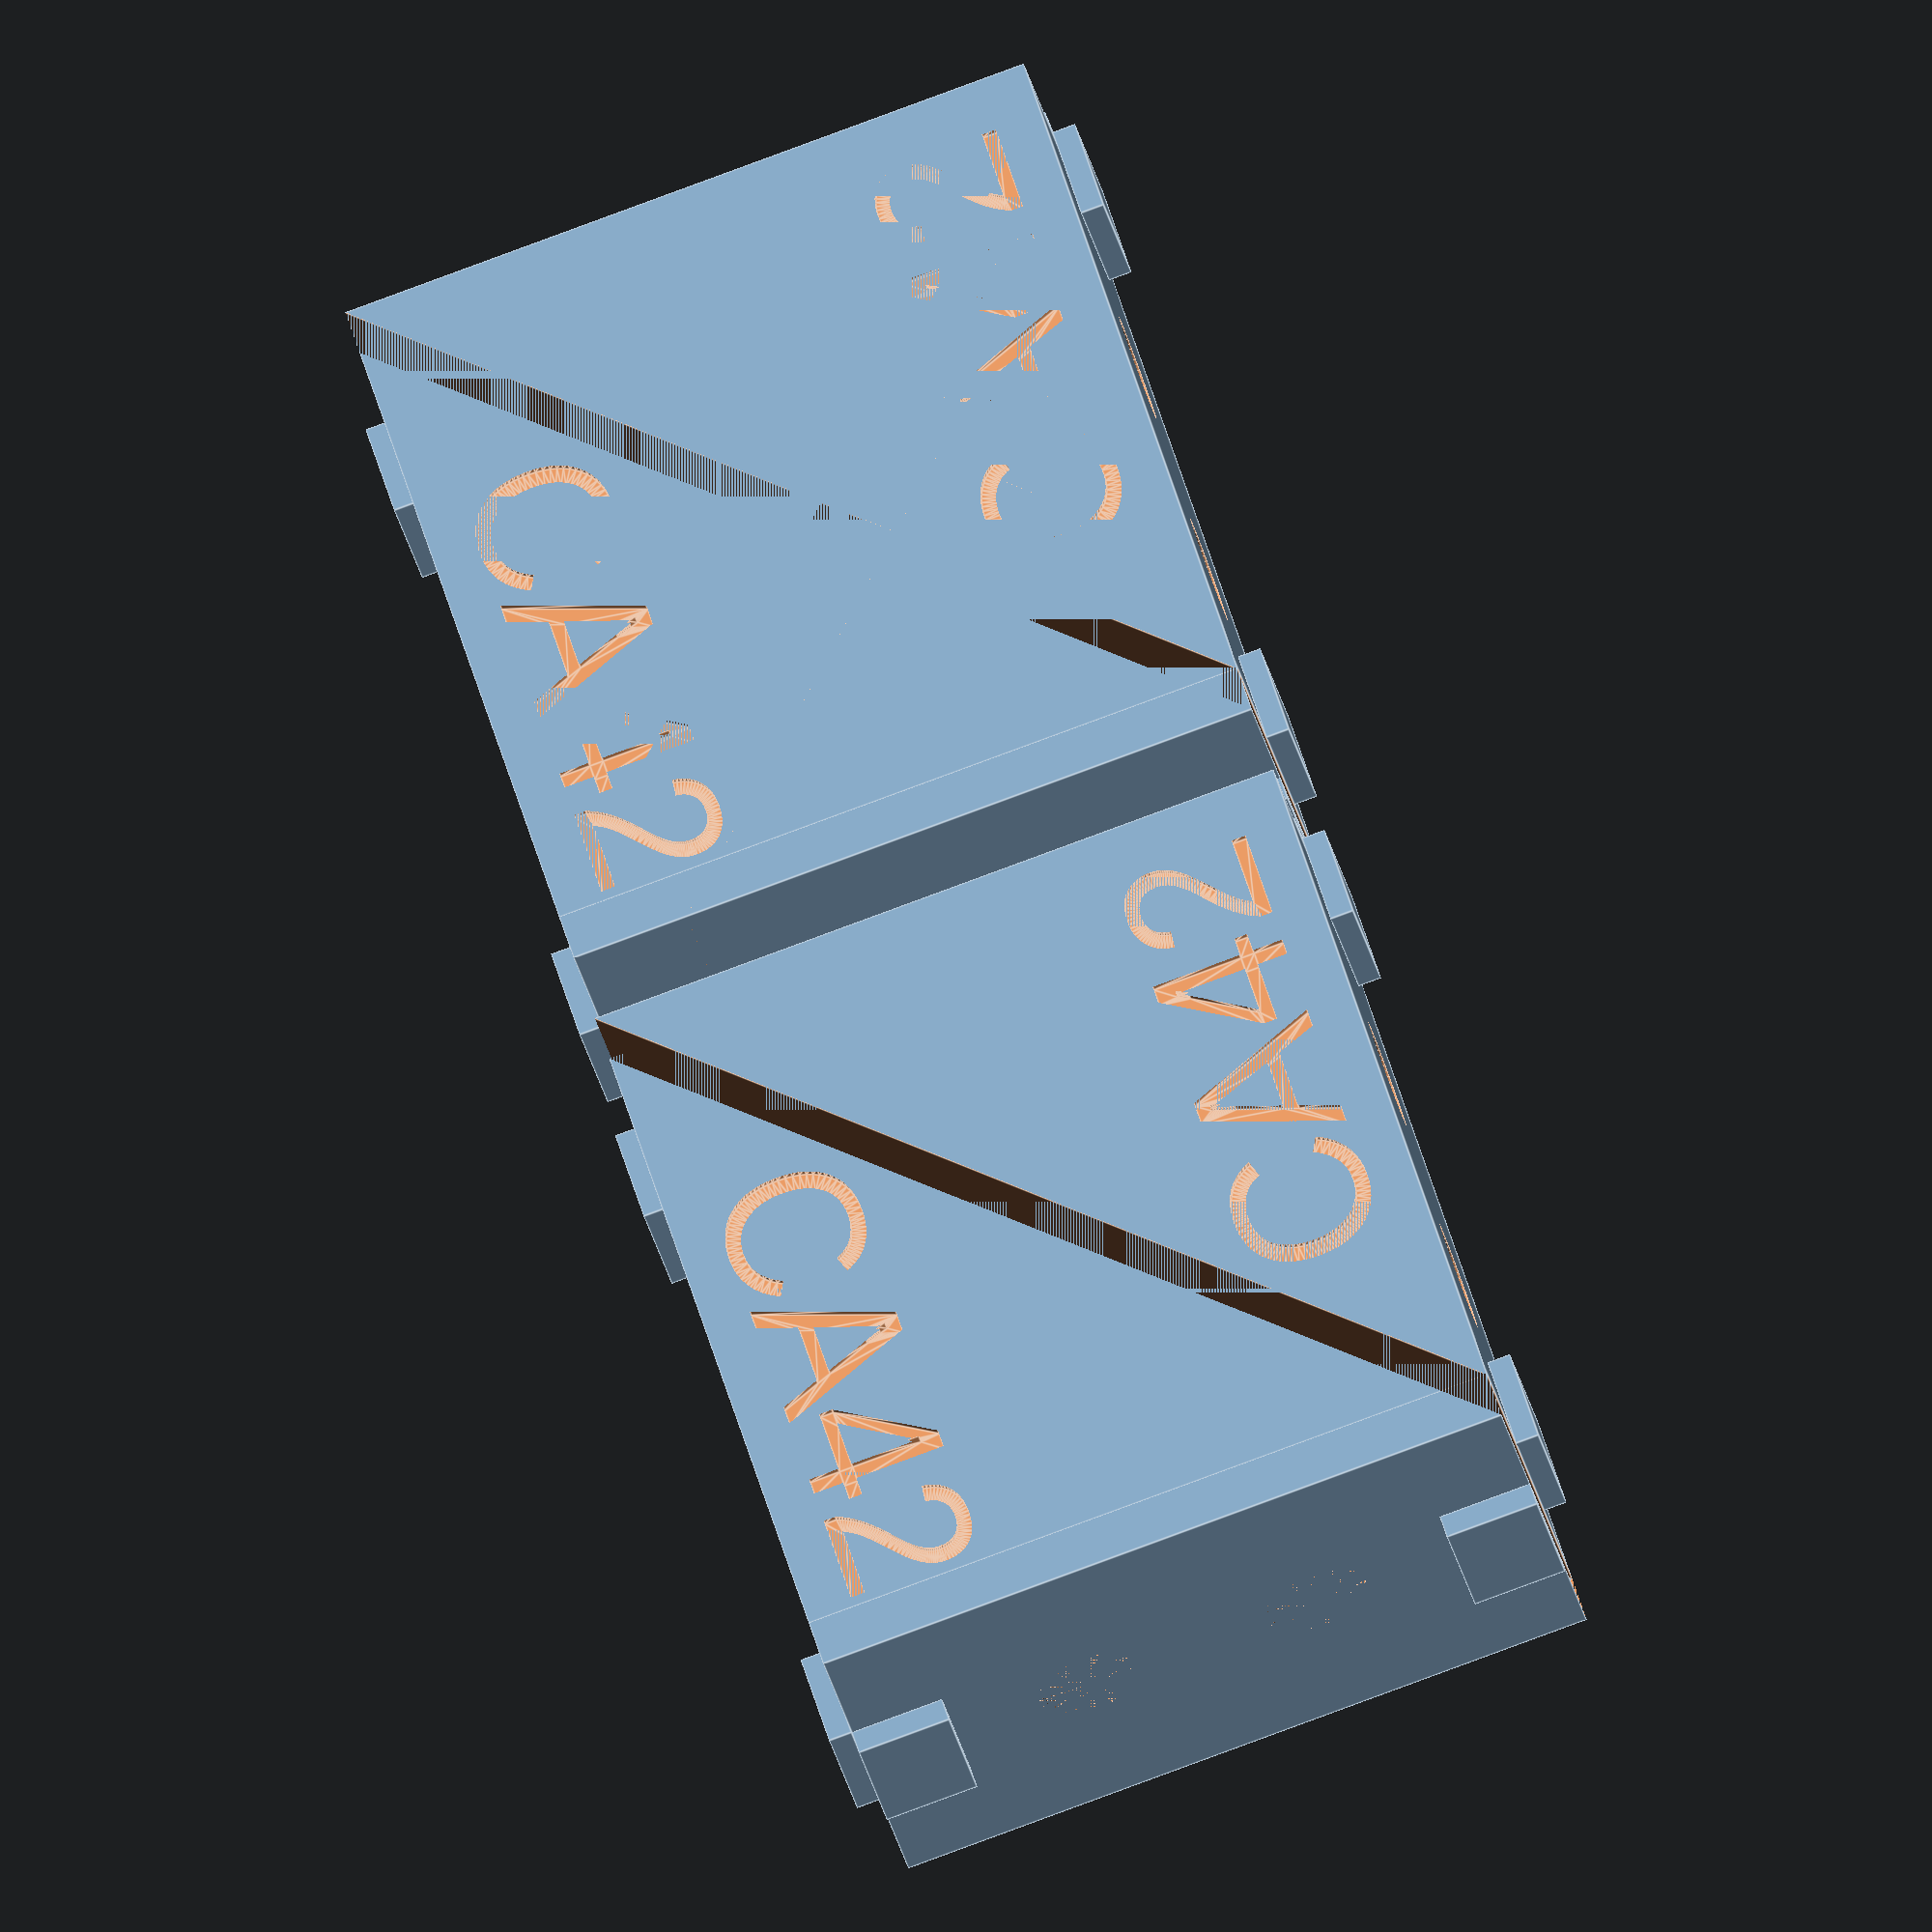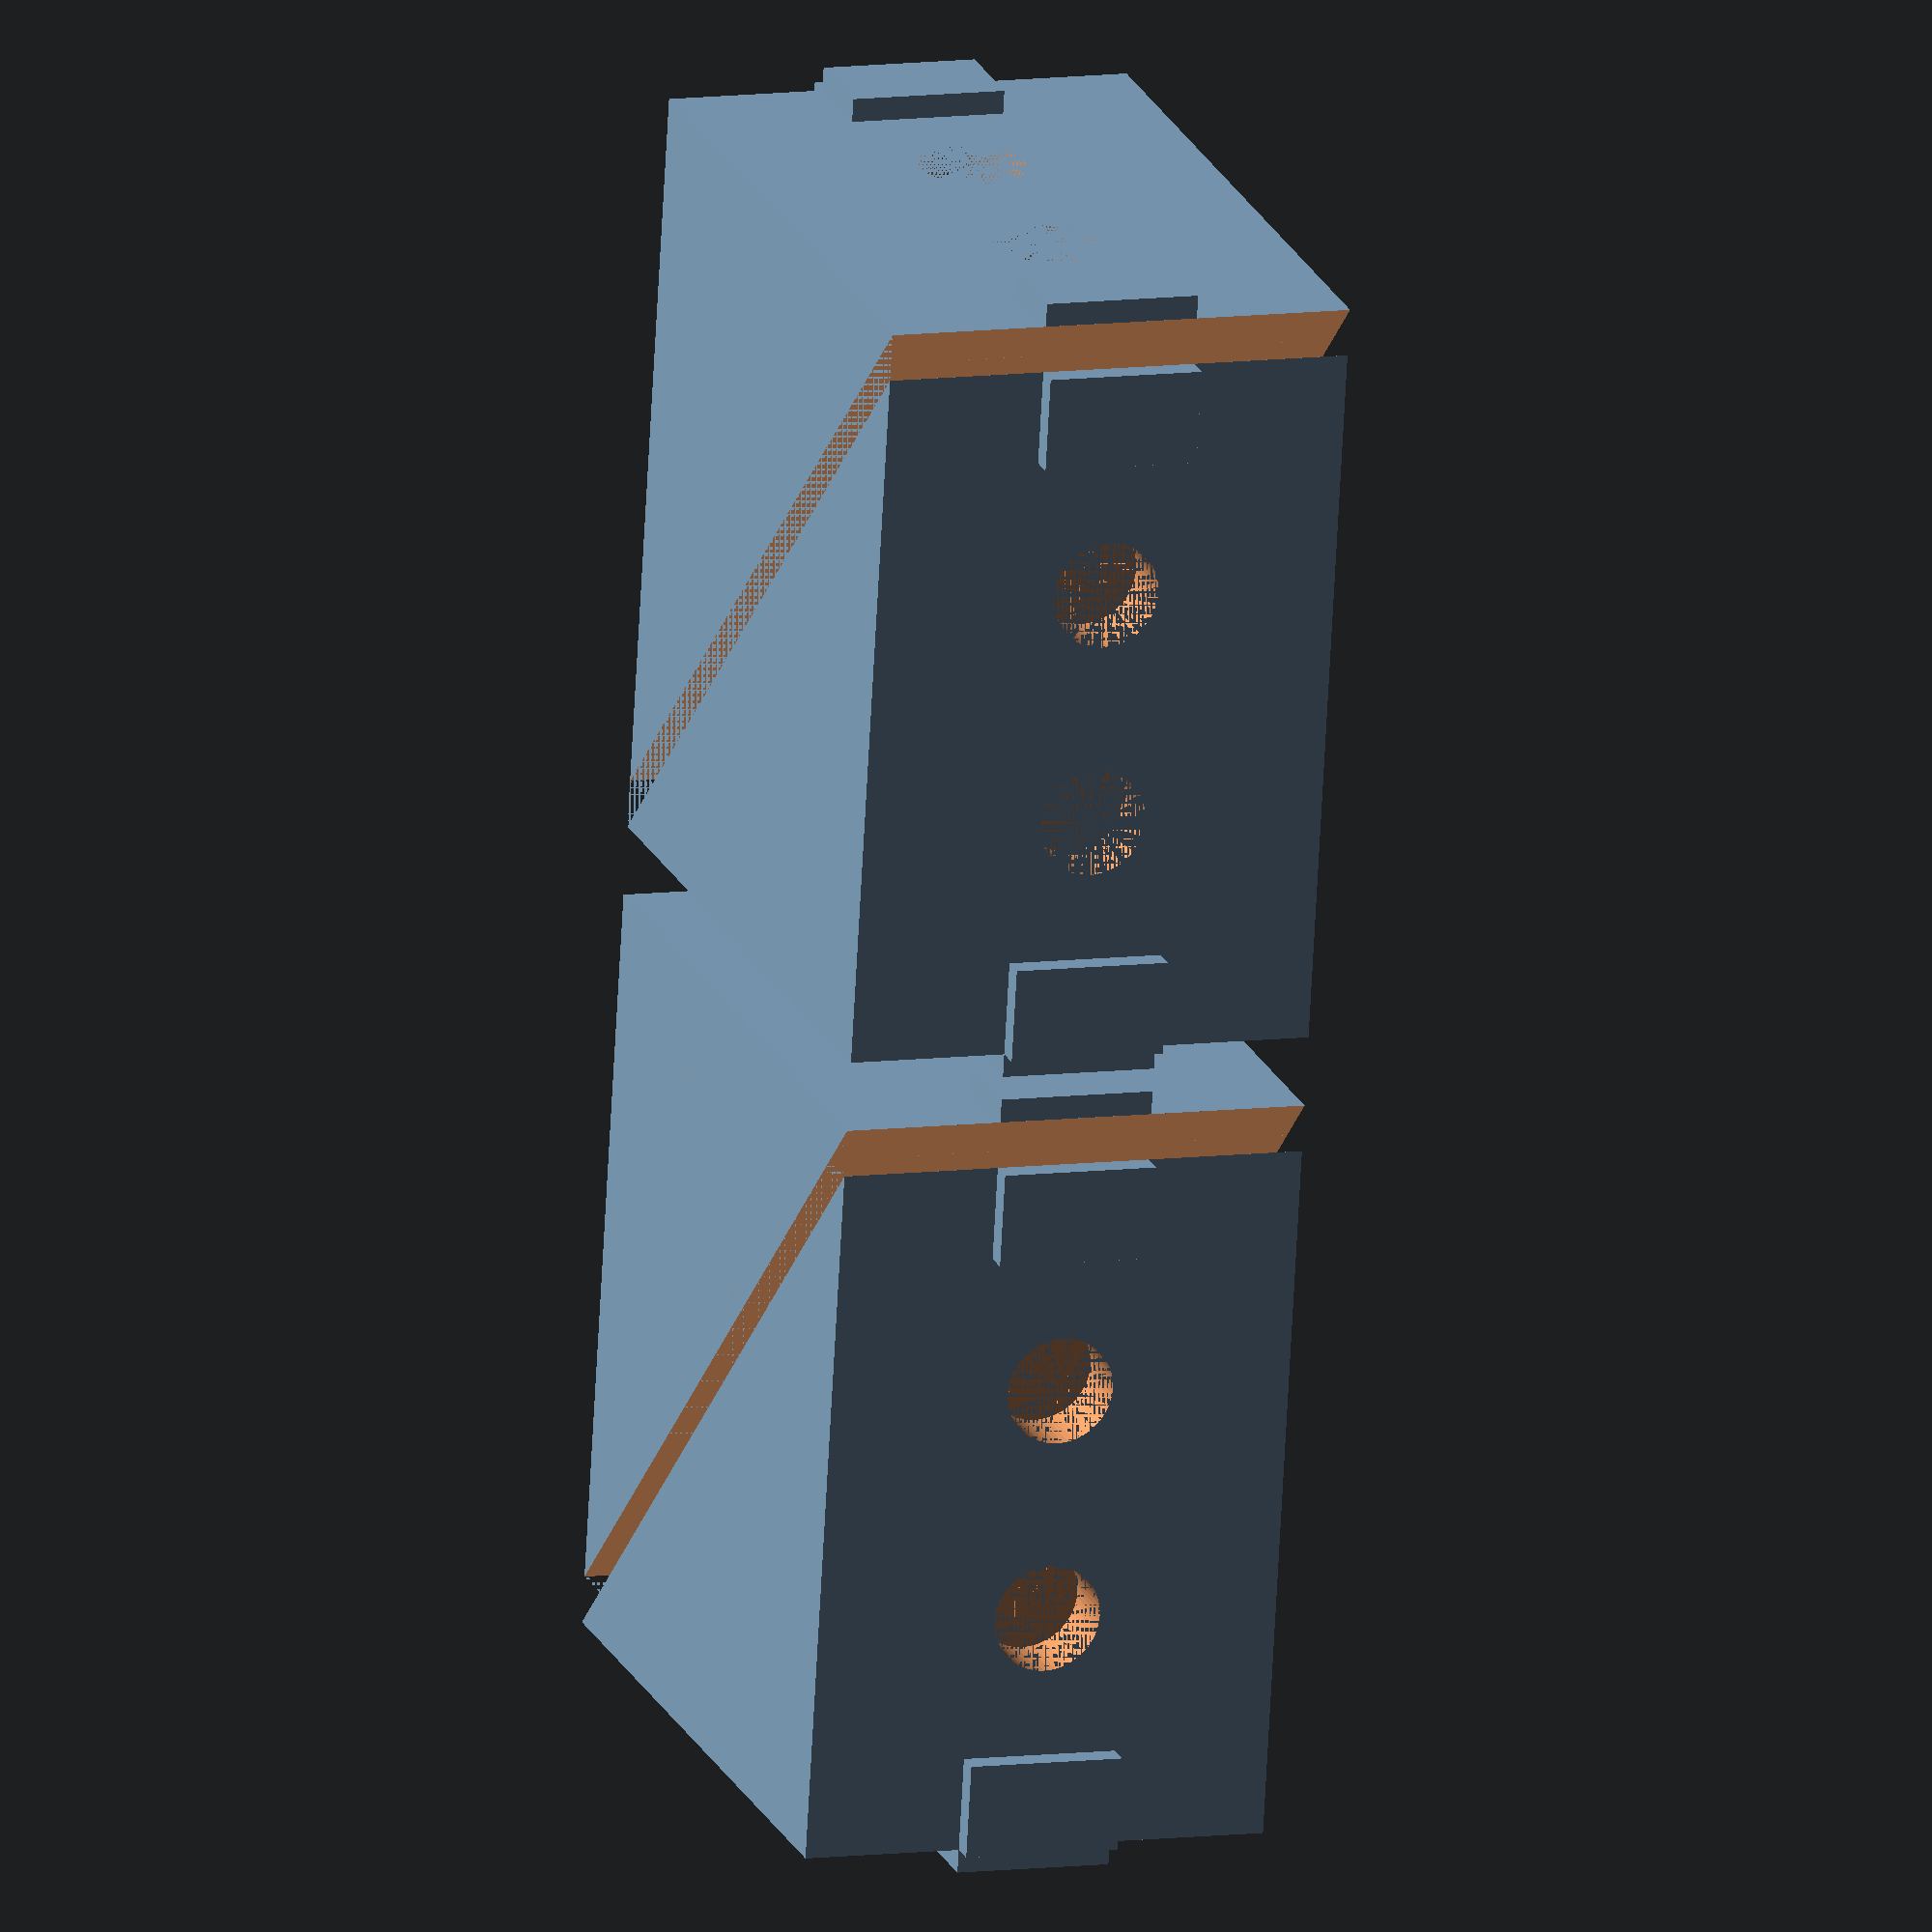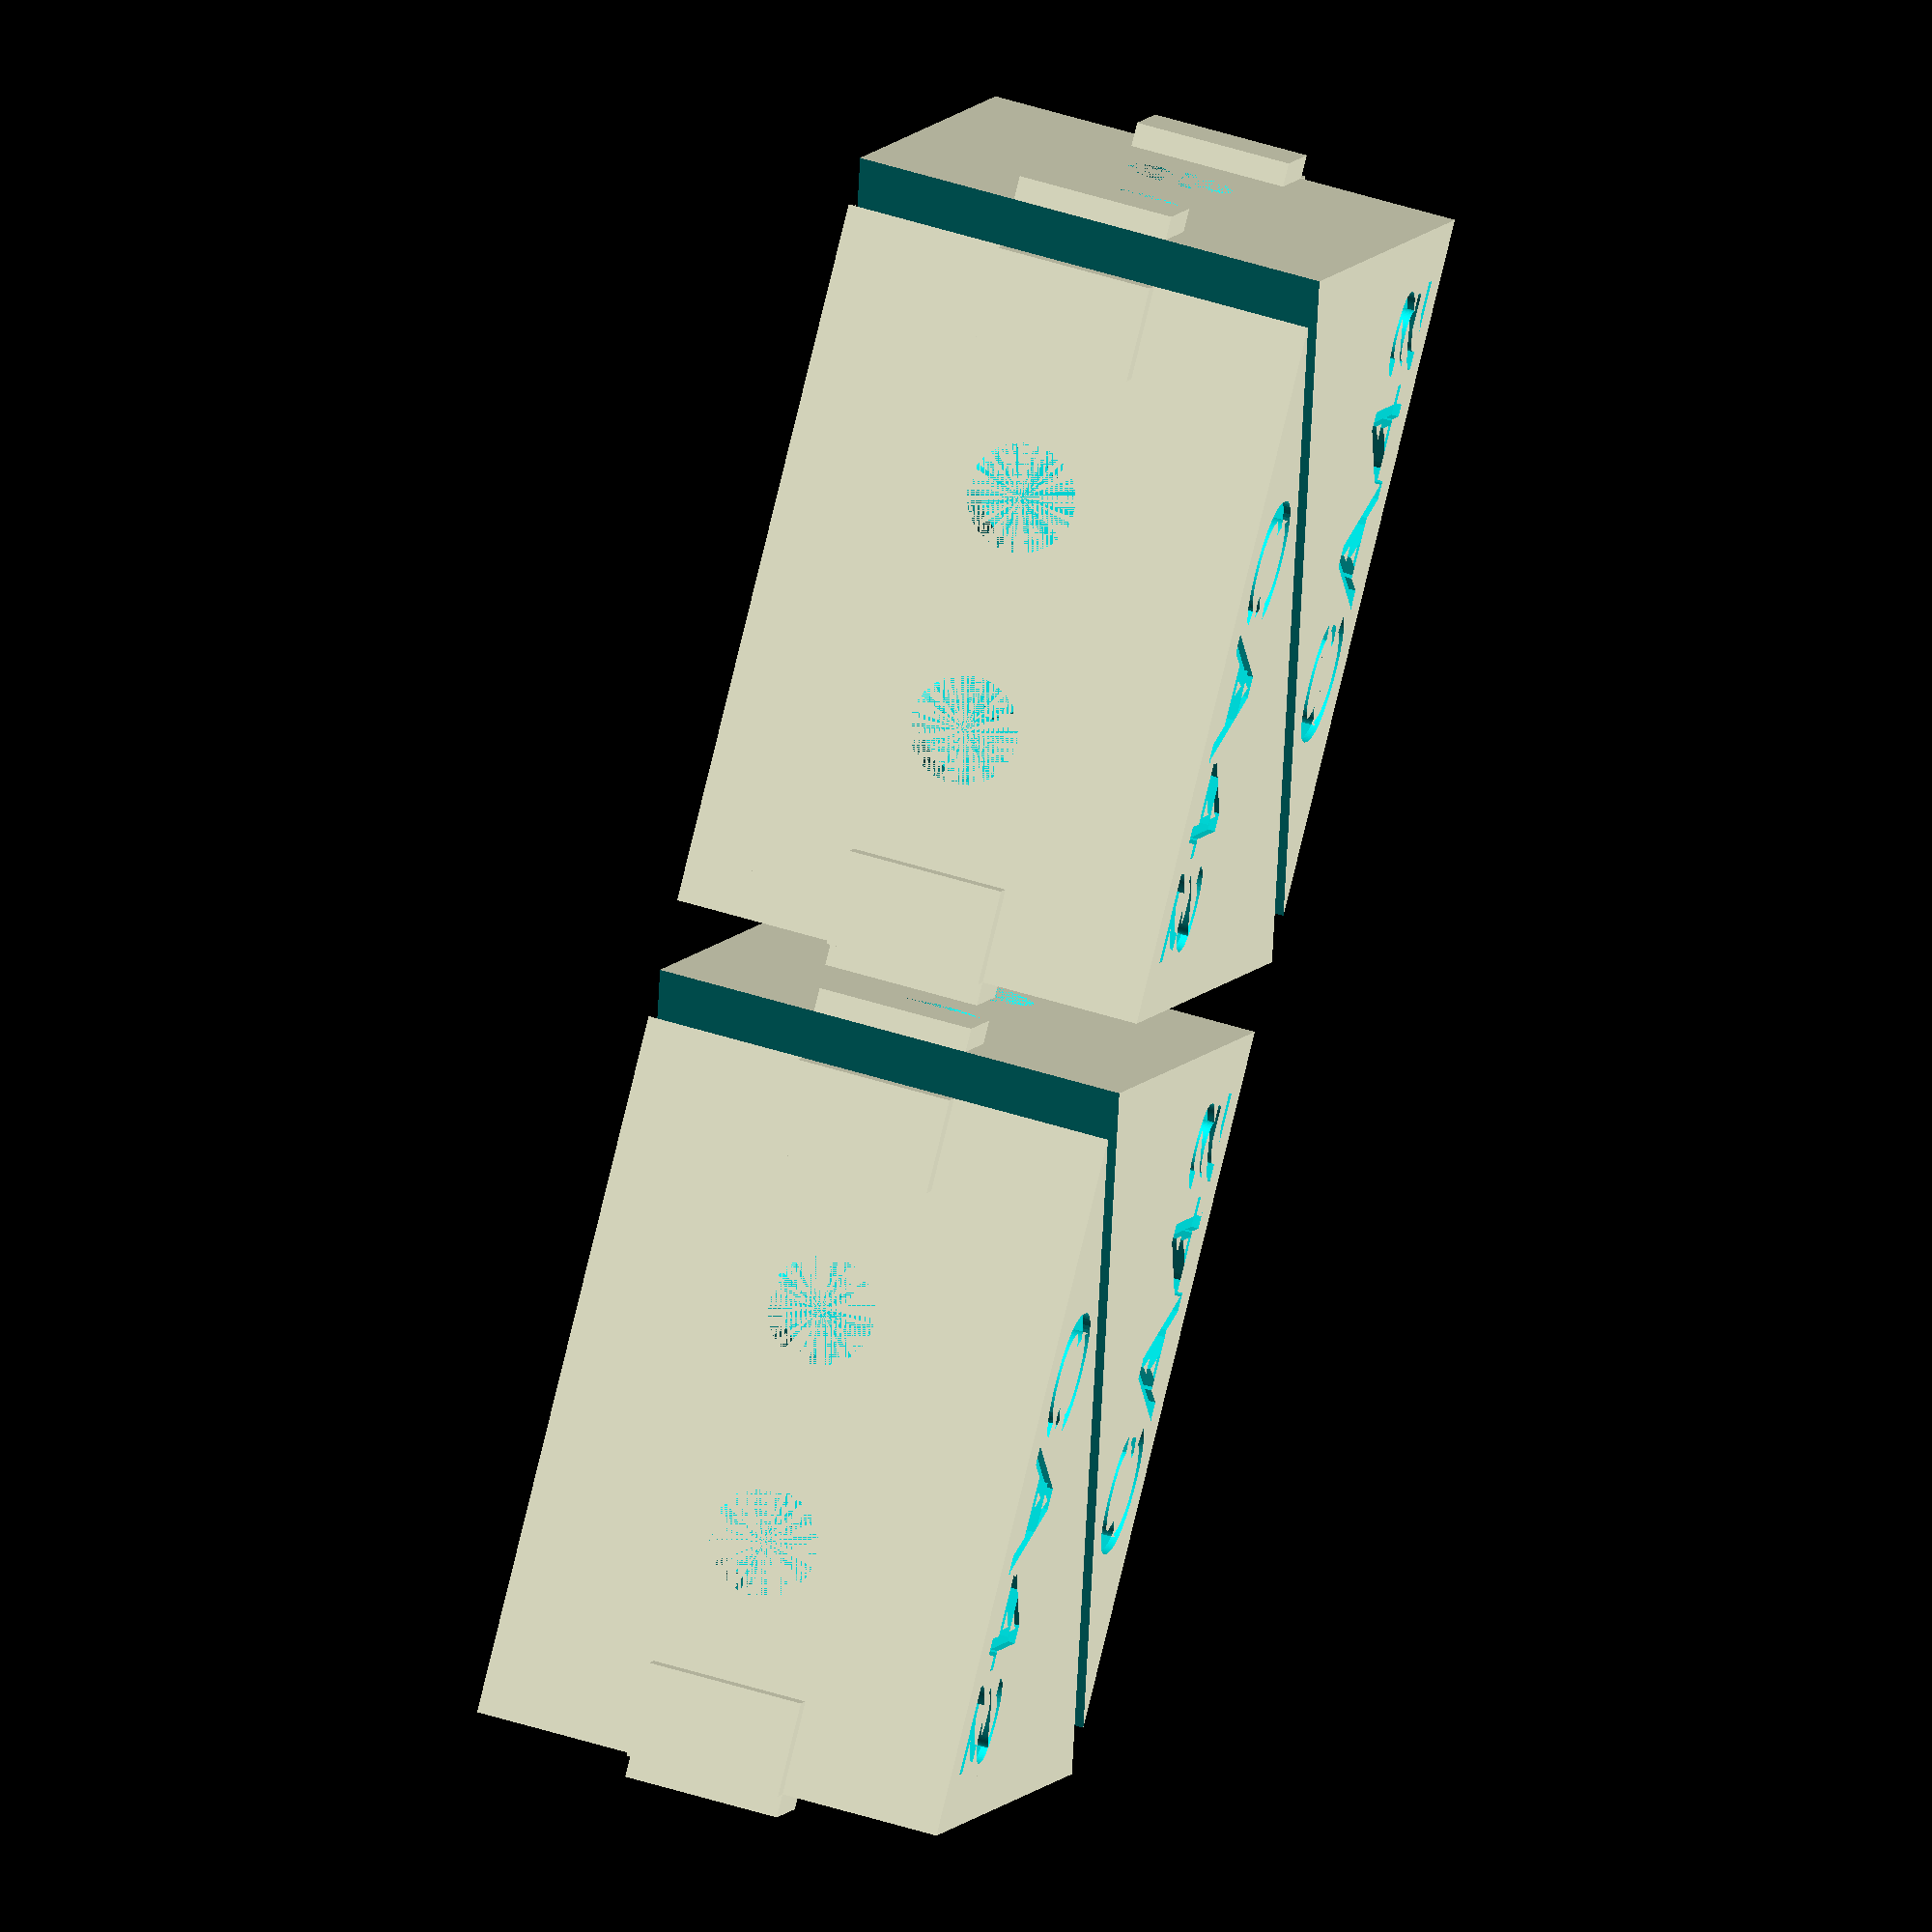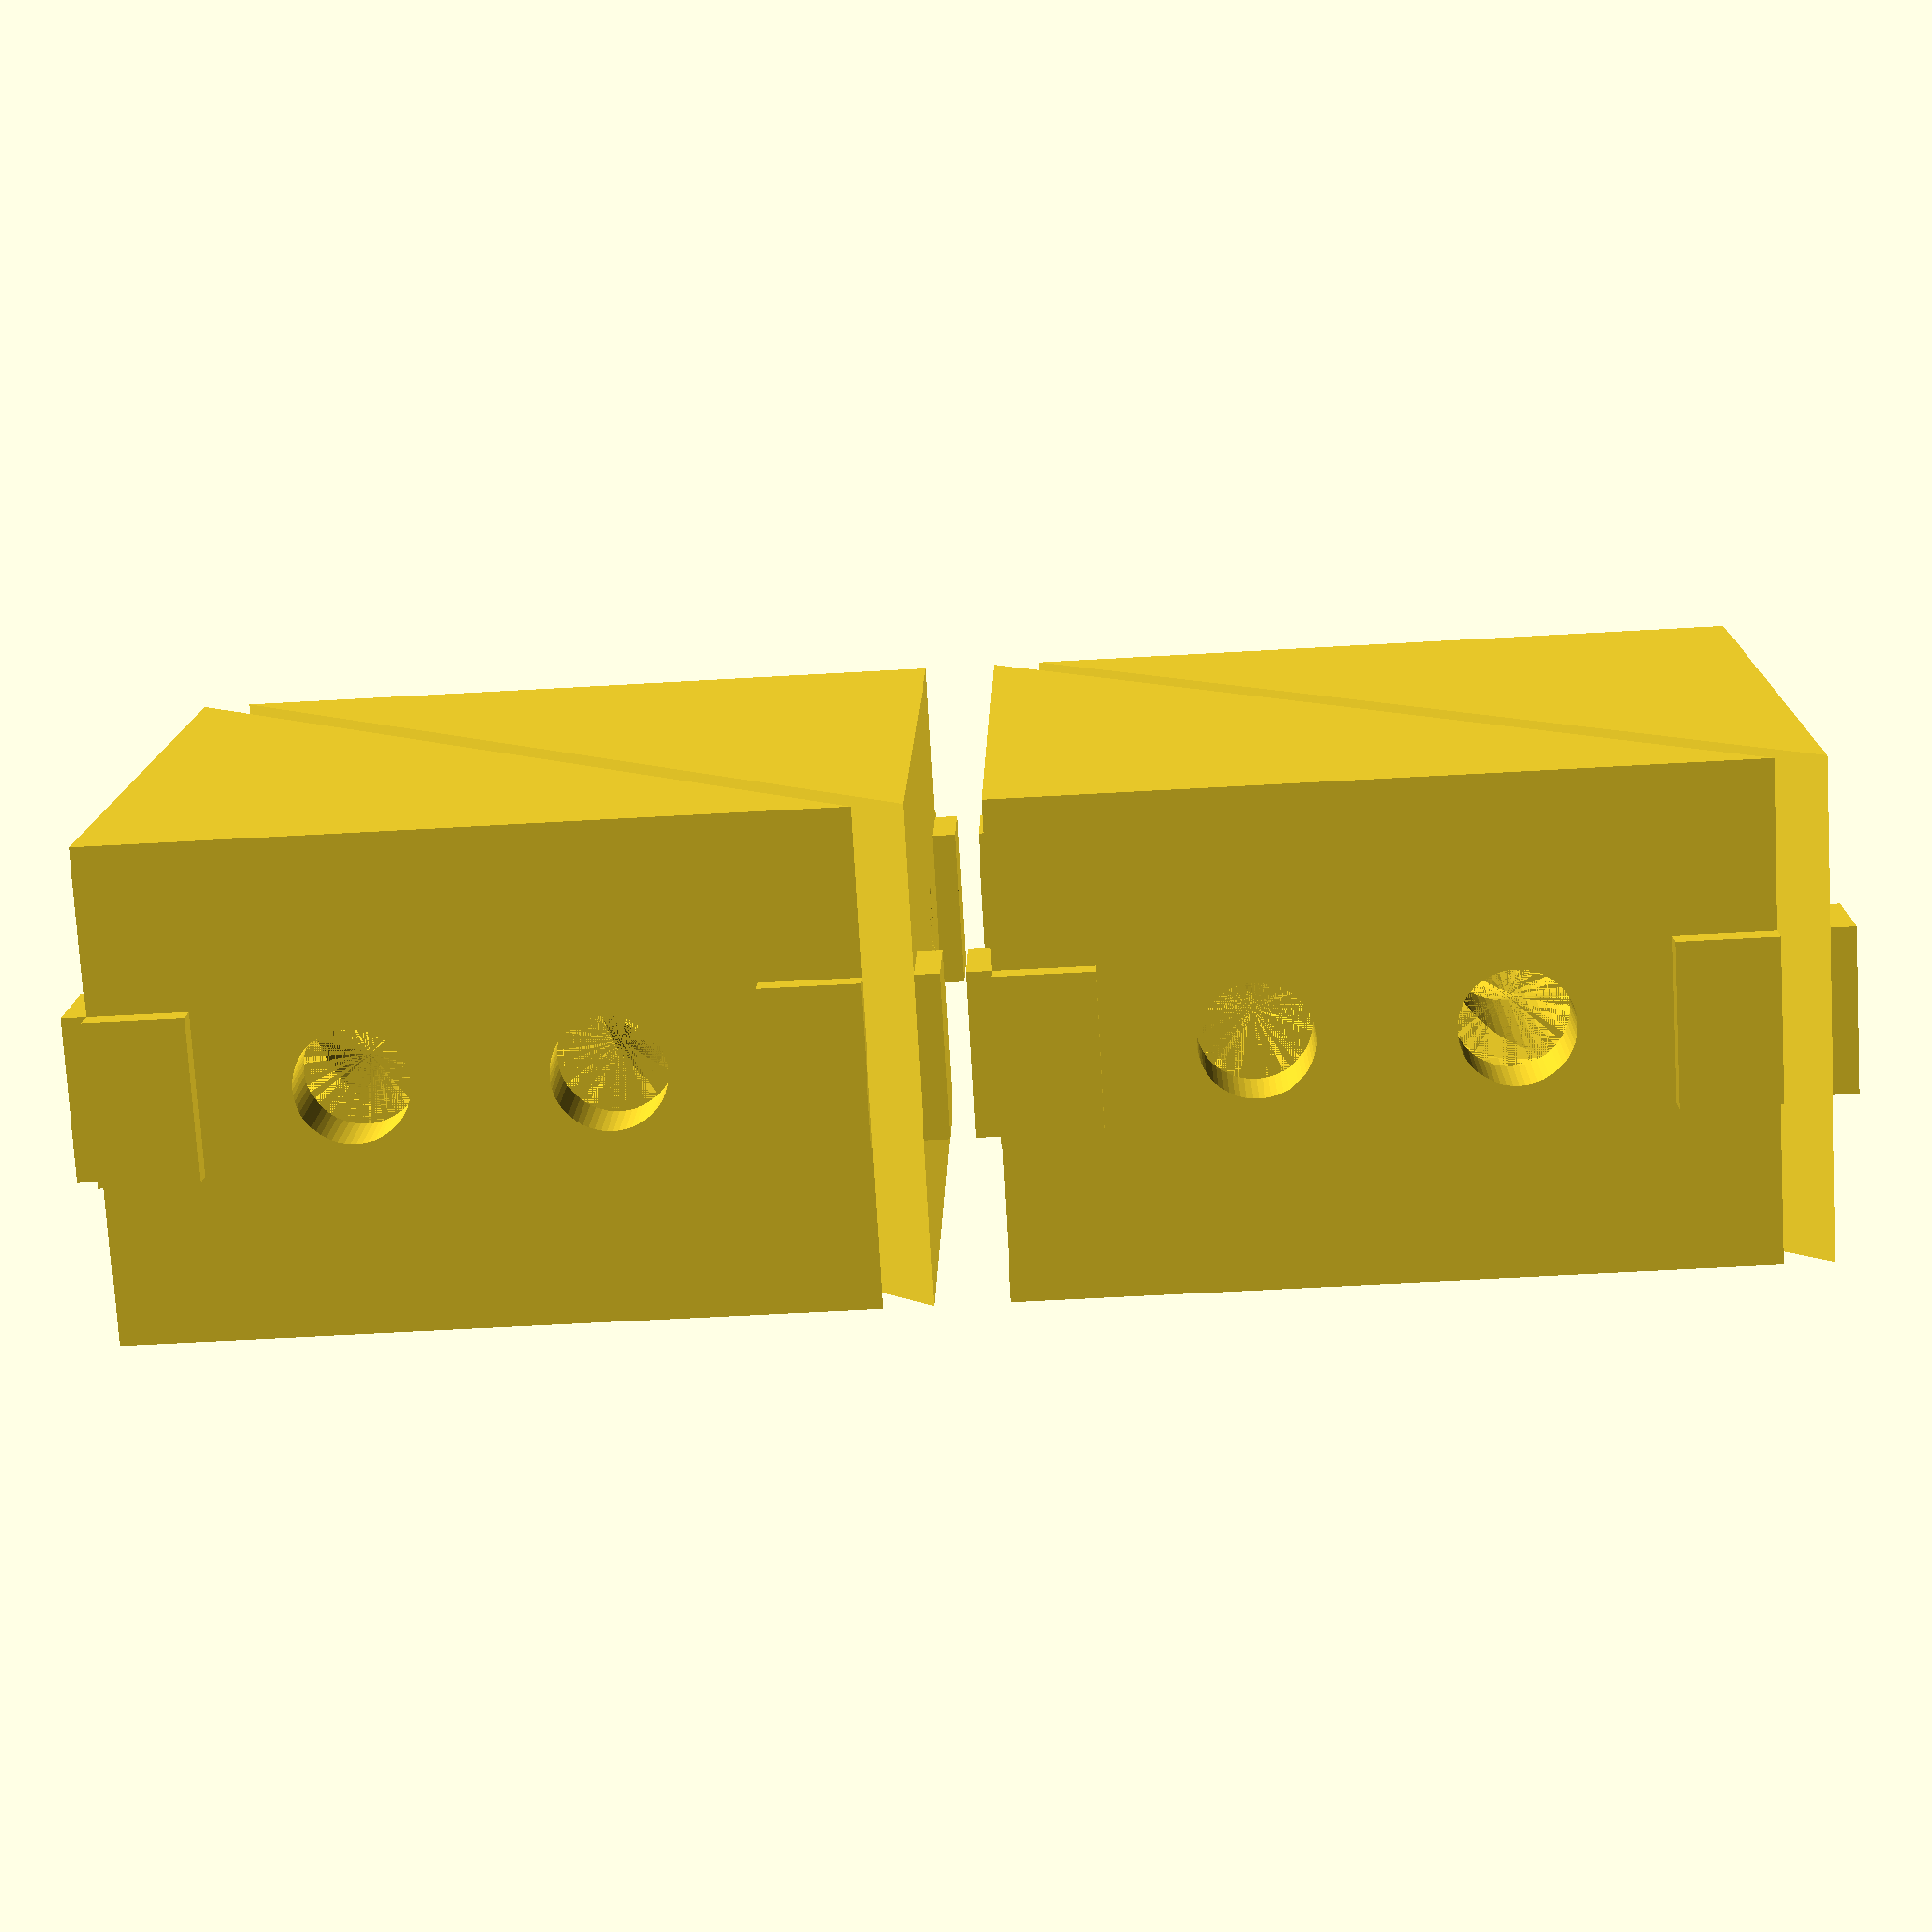
<openscad>
$fn = 60;
eps = 0.001;

translate([1,0,0]) rotate ([0,0,   0]) translate([-15,-15,0]) CA42();
translate([-1,0,0]) rotate ([0,0,  180]) translate([-15,-15,0]) CA42();


translate([36,0,0]) rotate ([0,0,   0]) translate([-15,-15,0]) CA42();
translate([34,0,0]) rotate ([0,0,  180]) translate([-15,-15,0]) CA42();

/**
 *
 * Right-angle corner join for 2020 aluminium extrusion (Bosch standard profile). 
 *
 * The join requires 4 x countersuck flat head DIN 965 M4 bolts length 10mm. 
 * Other standards might work provided the space for the bolt head is compatible
 * (ie code from d1=4.6mm to d2=7.5mm with head height 2.2mm).
 *
 * Also required are 4 x M4 T-nuts compatible with 6mm groove 2020 extrusions.
 *
 * Part number:
 * C - corner join 
 * A - type A
 * 4 - M4 screws
 * 2 - 20mm slot 6 aluminium profile
 */
module CA42 () {
    difference() {
    
        cube ([30,30,20]);
        translate([0,0,-eps]) rotate([0,0,45]) cube ([50,30,20+eps*3]);

        // Holes for M4 DIN965 10mm bolts d2 (head dia) = 7.5mm; k (head surface to thread start) = 2.2mm
        translate ([10,0-eps,10]) rotate([-90,0,0]) screwhole();
        translate ([20,0-eps,10]) rotate([-90,0,0]) screwhole();
        translate ([30,10-eps,10]) rotate([0,-90,0]) screwhole();
        translate ([30,20-eps,10]) rotate([0,-90,0]) screwhole();

        // Part number 'etched' on top surface
        translate([7.5,2,0]) translate([0,0,20-0.3]) linear_extrude(0.6) text("CA42", size=6);

    }

    // Experimental: alignment notches: these should squeeze into the aluminium grooves 
    // (deliberate tight fit).
    // This I hope will reduce wiggle.
    // Groove width measured at 6.27mm, setting at 6.30. When screws tighten this should sqeeze
    // these notches in. I'm hoping to get away with printing this without hoverhang supports.
    // Update: these notches work. Works well at nw=6.3mm wide, but I think it can be slightly wider.
    nw = 6.6;
    translate ([0,-1,(20-nw)/2]) cube ([4,1,nw]);
    translate ([26,-1,(20-nw)/2]) cube ([4,1,nw]);

    translate ([30,0,(20-nw)/2]) cube ([1,4,nw]);
    translate ([30,26,(20-nw)/2]) cube ([1,4,nw]);


module screwhole() {
	translate([0,0,0]) cylinder (d=4.6,h=3+eps);
	translate([0,0,3]) cylinder (d1=4.6, d2=7.5, ,h=2.2);
	translate([0,0,5.2]) cylinder (d=7.5, ,h=20);
}


}


</openscad>
<views>
elev=205.6 azim=252.5 roll=169.8 proj=o view=edges
elev=350.3 azim=260.1 roll=251.7 proj=o view=solid
elev=302.0 azim=141.7 roll=287.6 proj=o view=wireframe
elev=256.7 azim=358.8 roll=356.7 proj=p view=wireframe
</views>
